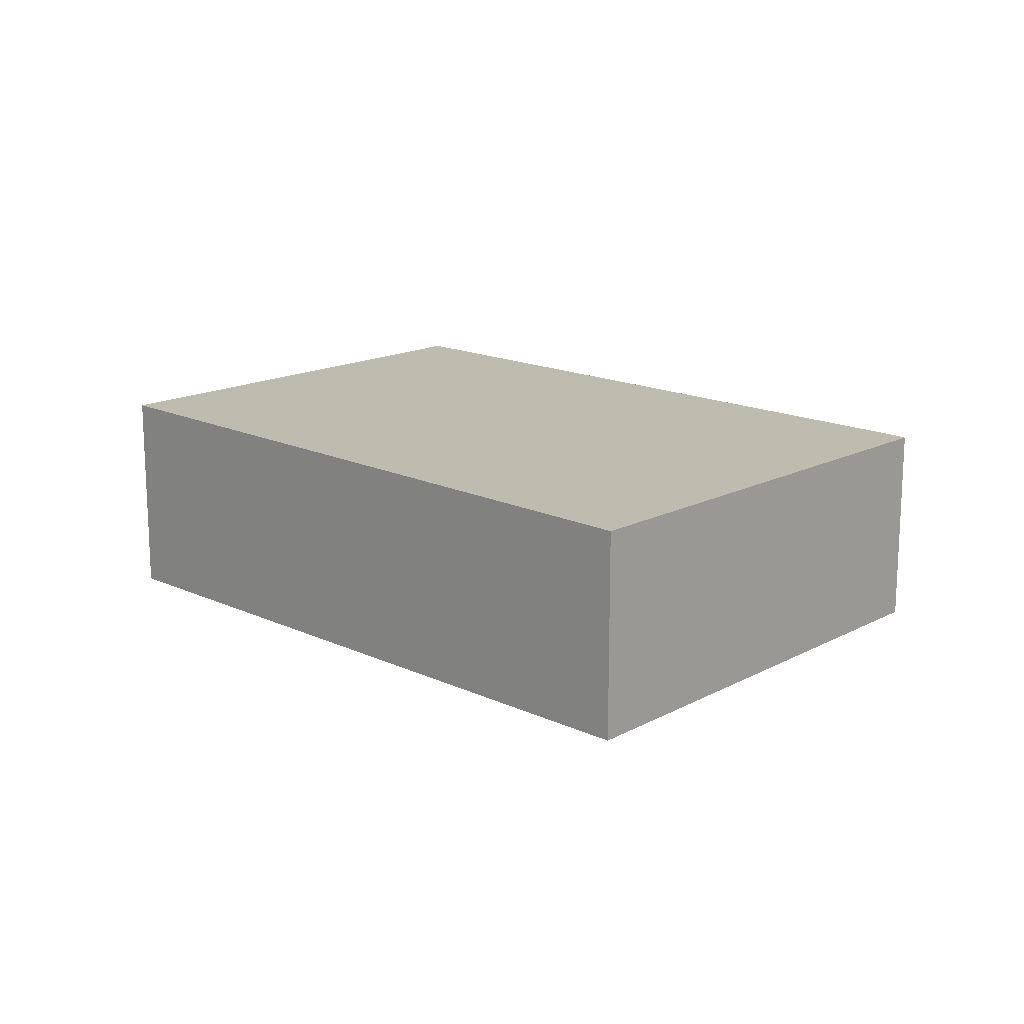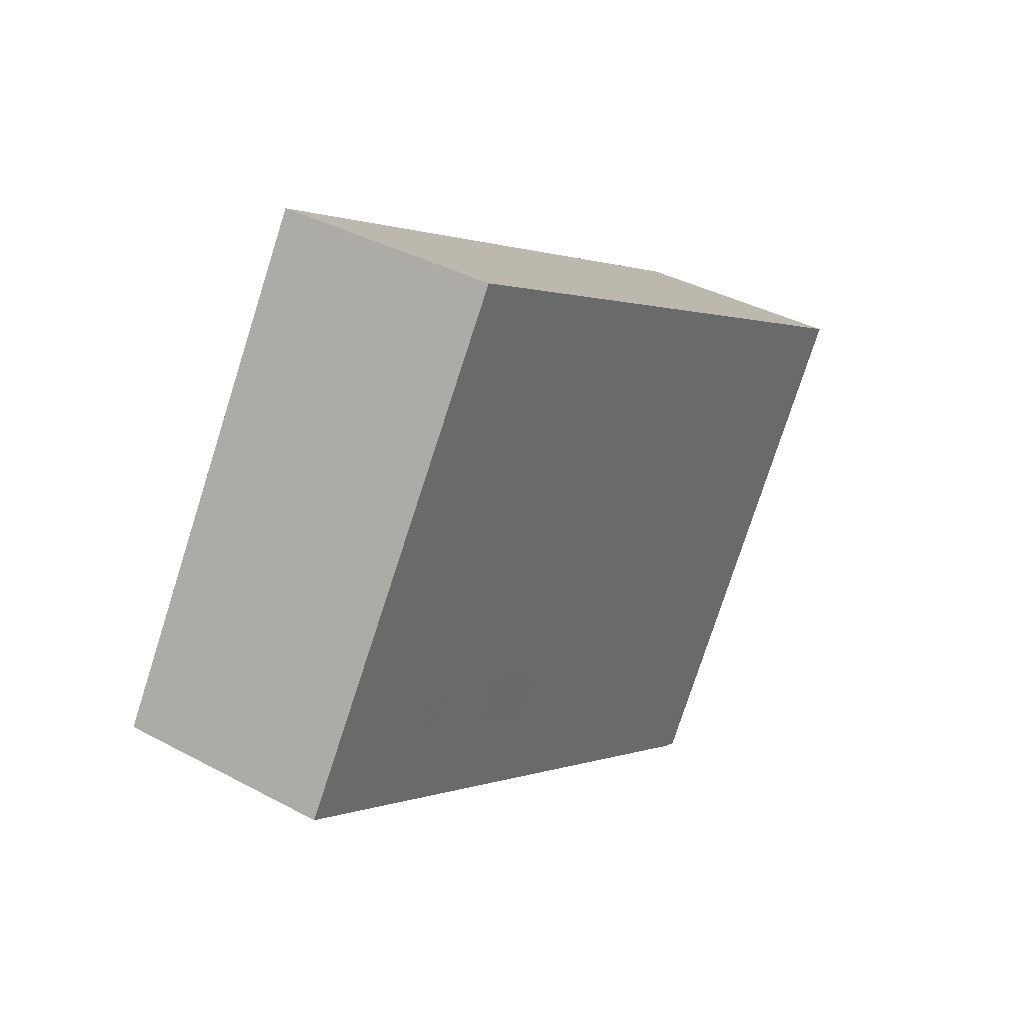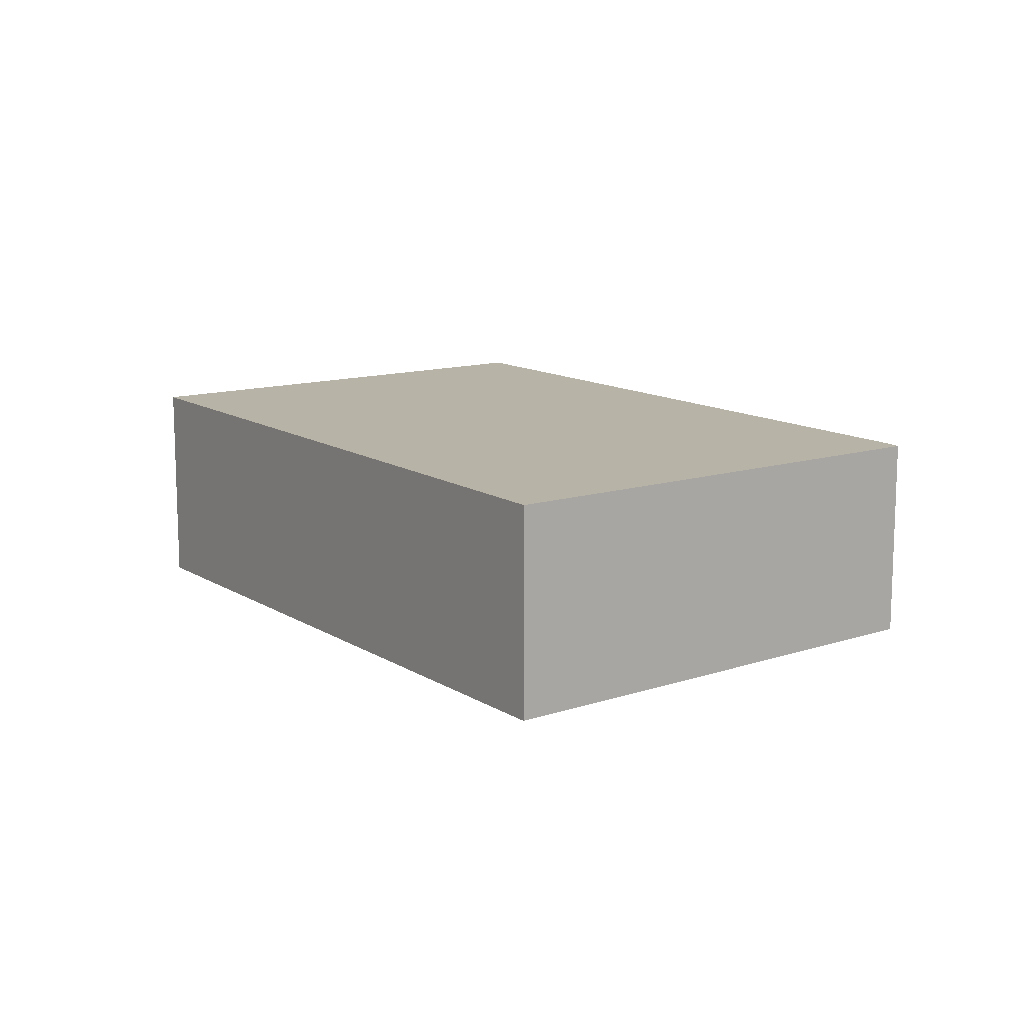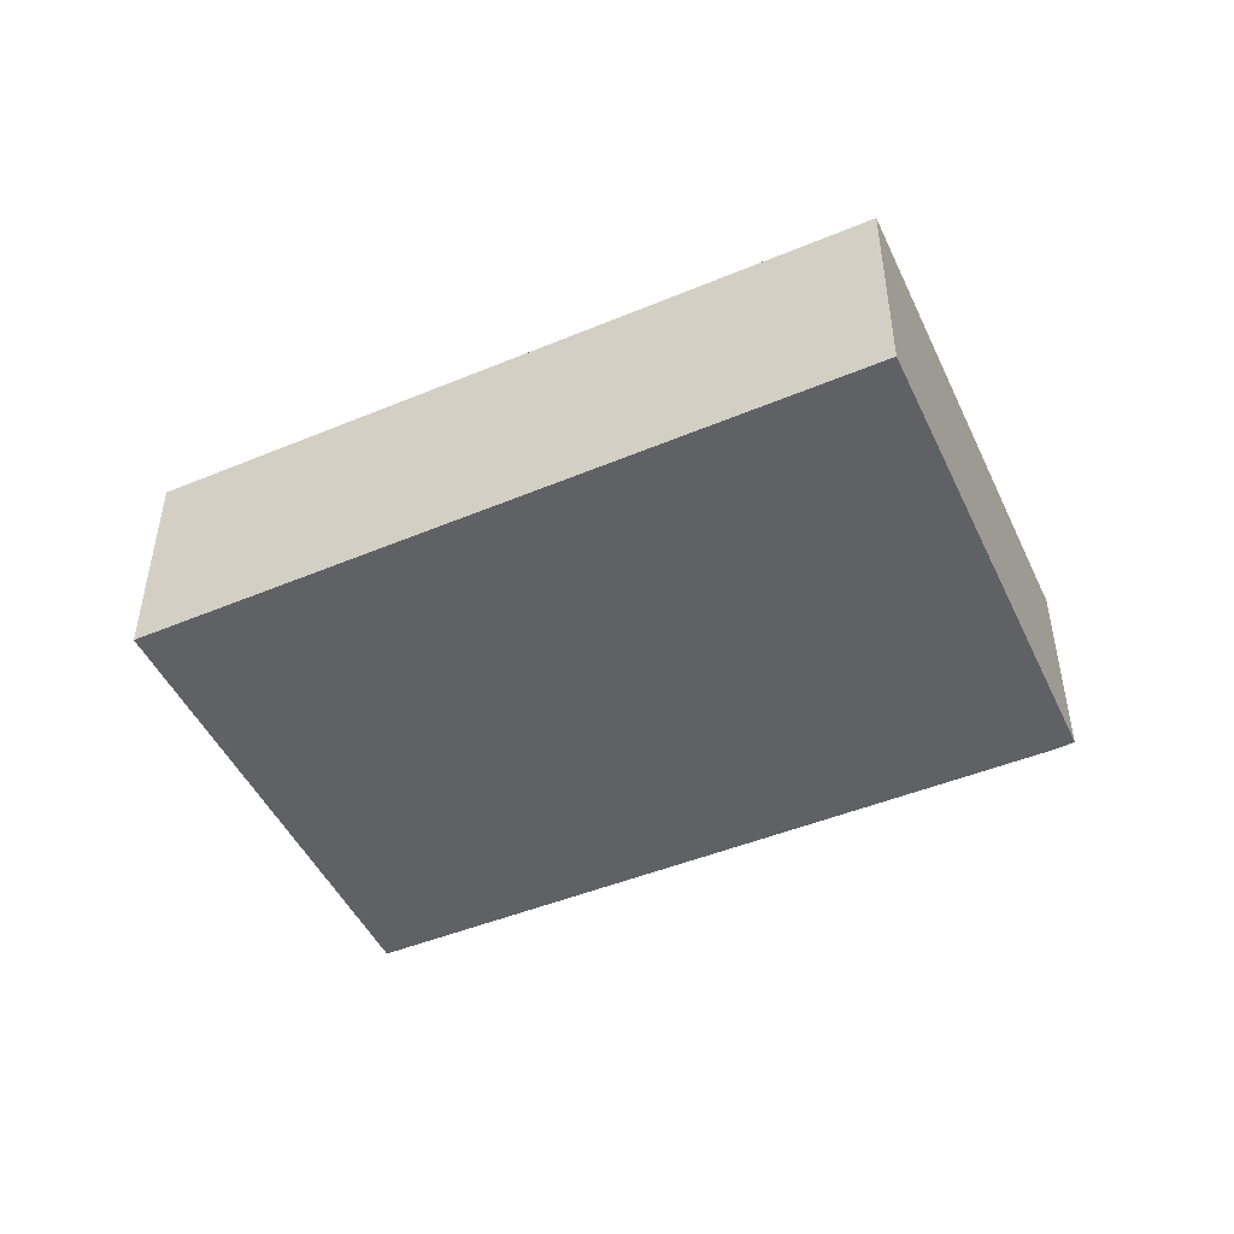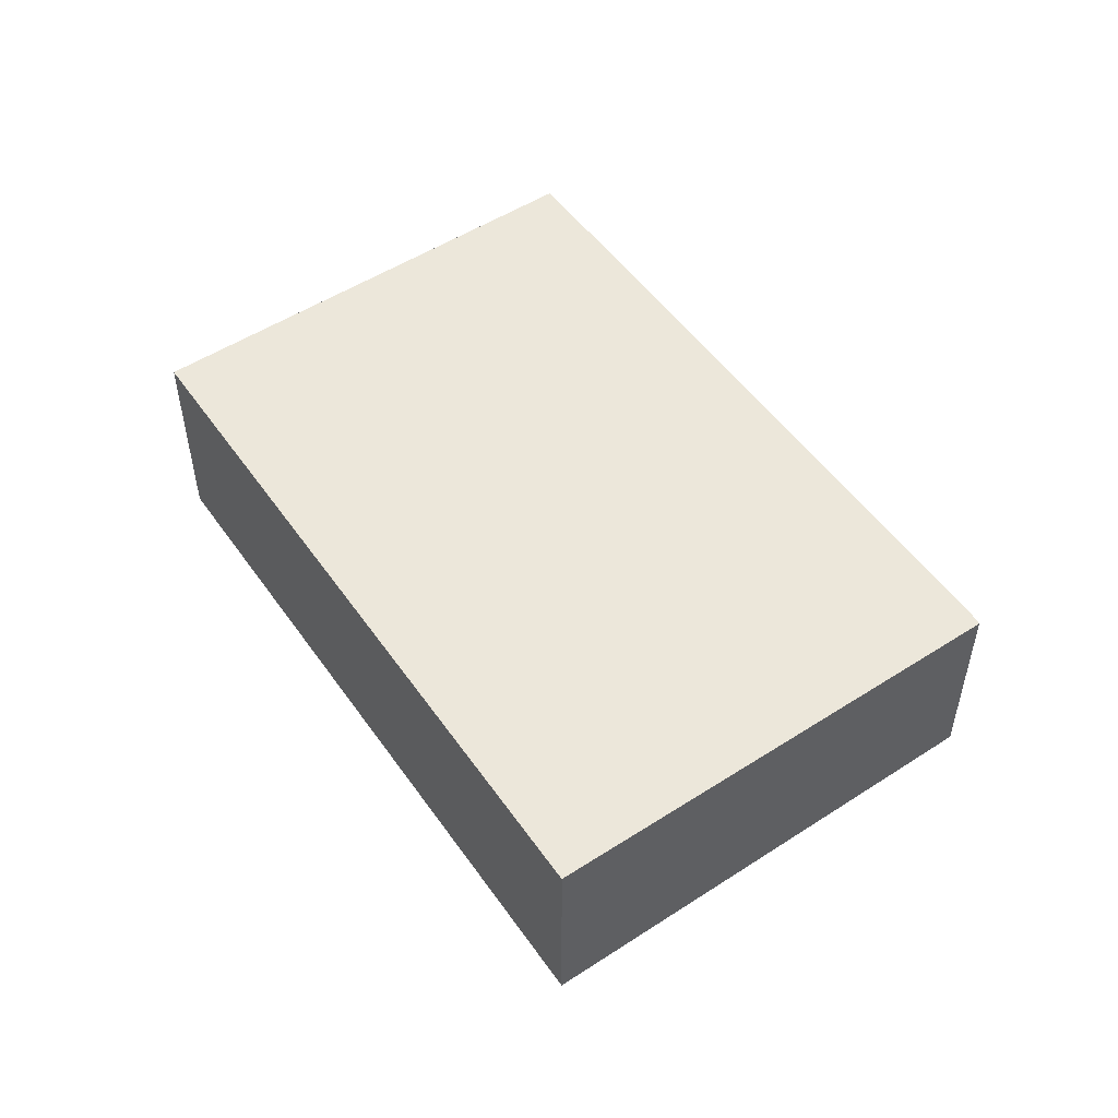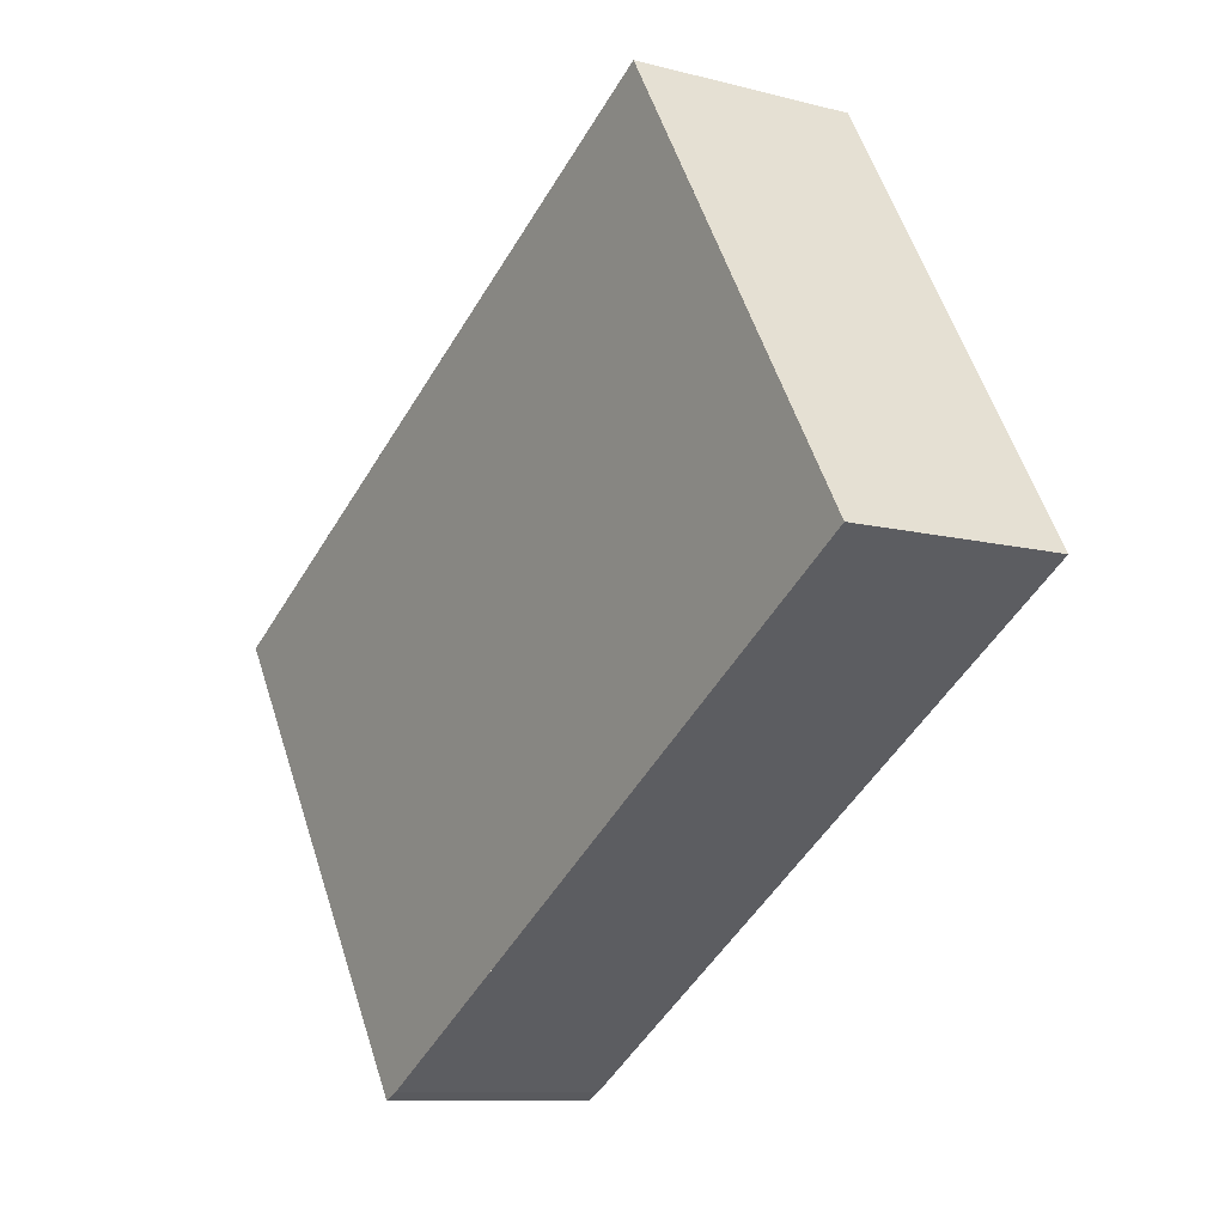
<metadata>
{"format":"obj","ext":"obj","renderer":"f3d","projection":"perspective","resolution":1024,"background":"white","views":[{"elev":16.2,"azim":-104.5,"up":"+Z"},{"elev":37.4,"azim":124.7,"up":"+Y"},{"elev":12.8,"azim":-93.9,"up":"+Z"},{"elev":-48.5,"azim":-123.8,"up":"+Z"},{"elev":52.7,"azim":-92.8,"up":"+Z"},{"elev":-9.9,"azim":56.0,"up":"+Y"}]}
</metadata>
<code>
v -1985 -245.4 -0.876
v -1984 -247.1 -0.846
v -1986 -248.7 -0.8312
v -1986 -248.7 -0.8309
v -1987 -247 -0.8615
v -1984 -246.7 -0.8528
v -1986 -248.3 -0.8383
v -1985 -245.4 -0.8759
v -1987 -247 -0.8614
v -1985 -247.4 -0.8463
v -1986 -246.1 -0.8694
v -1986 -246.1 -0.8694
v -1986 -246 -0.8711
v -1985 -247.3 -0.8481
v -1986 -246 -0.8712
v -1985 -247.8 -0.8392
v -1985 -247.6 -0.841
v -1985 -247.6 -0.8436
v -1985 -247.4 -0.8454
v -1986 -248.5 -0.8352
v -1984 -246.9 -0.8504
v -1986 -248.2 -0.8396
v -1987 -246.9 -0.8627
v -1987 -246.9 -0.8628
v -1986 -248.6 -0.8322
v -1986 -248.3 -0.8366
v -1986 -248.3 -0.8385
v -1987 -247 -0.8616
v -1987 -247 -0.8617
v -1986 -248.7 -0.831
v -1986 -248.5 -0.8354
v -1985 -245.5 -0.8758
v -1984 -246.7 -0.8528
v -1985 -245.4 -0.8759
v -1984 -246.9 -0.8504
v -1984 -247.1 -0.846
v -1985 -245.4 -0.8759
v -1985 -245.4 -0.876
v -1985 -245.4 0
v -1985 -245.4 1.11e-16
v -1984 -247.1 -0.846
v -1984 -247.1 -0.846
v -1984 -247.1 0
v -1984 -247.1 0
v -1986 -248.7 -0.831
v -1986 -248.7 -0.8312
v -1986 -248.7 -1.11e-16
v -1986 -248.7 0
v -1986 -248.5 -0.8352
v -1986 -248.7 -0.8309
v -1986 -248.7 0
v -1986 -248.5 1.11e-16
v -1987 -247 -0.8617
v -1987 -247 -0.8615
v -1987 -247 1.11e-16
v -1987 -247 1.11e-16
v -1984 -246.9 -0.8504
v -1984 -246.7 -0.8528
v -1984 -246.7 0
v -1984 -246.9 1.11e-16
v -1987 -247 -0.8614
v -1986 -248.3 -0.8383
v -1986 -248.3 0
v -1987 -247 -1.11e-16
v -1984 -246.7 -0.8528
v -1985 -245.4 -0.8759
v -1985 -245.4 1.11e-16
v -1984 -246.7 0
v -1987 -247 -0.8615
v -1987 -247 -0.8614
v -1987 -247 -1.11e-16
v -1987 -247 1.11e-16
v -1986 -246 -0.8712
v -1986 -246.1 -0.8694
v -1986 -246.1 0
v -1986 -246 -1.11e-16
v -1985 -245.4 -0.8759
v -1986 -246 -0.8712
v -1986 -246 -1.11e-16
v -1985 -245.4 0
v -1986 -248.6 -0.8322
v -1985 -247.8 -0.8392
v -1985 -247.8 0
v -1986 -248.6 0
v -1985 -247.8 -0.8392
v -1985 -247.6 -0.841
v -1985 -247.6 0
v -1985 -247.8 0
v -1986 -248.3 -0.8383
v -1986 -248.5 -0.8352
v -1986 -248.5 1.11e-16
v -1986 -248.3 0
v -1984 -247.1 -0.846
v -1984 -246.9 -0.8504
v -1984 -246.9 1.11e-16
v -1984 -247.1 0
v -1986 -246.1 -0.8694
v -1987 -246.9 -0.8628
v -1987 -246.9 0
v -1986 -246.1 0
v -1986 -248.7 -0.8312
v -1986 -248.6 -0.8322
v -1986 -248.6 0
v -1986 -248.7 -1.11e-16
v -1987 -246.9 -0.8628
v -1987 -247 -0.8617
v -1987 -247 1.11e-16
v -1987 -246.9 0
v -1986 -248.7 -0.8309
v -1986 -248.7 -0.831
v -1986 -248.7 0
v -1986 -248.7 0
v -1985 -245.4 -0.876
v -1985 -245.4 -0.8759
v -1985 -245.4 0
v -1985 -245.4 0
v -1985 -247.6 -0.841
v -1984 -247.1 -0.846
v -1984 -247.1 0
v -1985 -247.6 0
v -1985 -245.4 0
v -1984 -247.1 0
v -1986 -248.7 0
v -1986 -248.7 0
v -1987 -247 0
f 13 11 12 15
f 19 17 16 18
f 14 10 11 13
f 23 11 10 22
f 24 12 11 23
f 33 14 13 32
f 32 13 15 34
f 26 18 16 25
f 36 17 19 35
f 18 10 14 19
f 22 10 18 26
f 35 19 14 33
f 28 23 22 27
f 29 24 23 28
f 31 26 25 3 30
f 27 22 26 31
f 27 7 9 28
f 28 9 5 29
f 30 4 20 31
f 31 20 7 27
f 32 8 6 33
f 34 1 8 32
f 35 21 2 36
f 33 6 21 35
f 38 39 40 37
f 42 43 44 41
f 46 47 48 45
f 50 51 52 49
f 54 55 56 53
f 58 59 60 57
f 62 63 64 61
f 66 67 68 65
f 70 71 72 69
f 74 75 76 73
f 78 79 80 77
f 82 83 84 81
f 86 87 88 85
f 90 91 92 89
f 94 95 96 93
f 98 99 100 97
f 102 103 104 101
f 106 107 108 105
f 110 111 112 109
f 114 115 116 113
f 118 119 120 117
f 122 123 124 125 121

</code>
